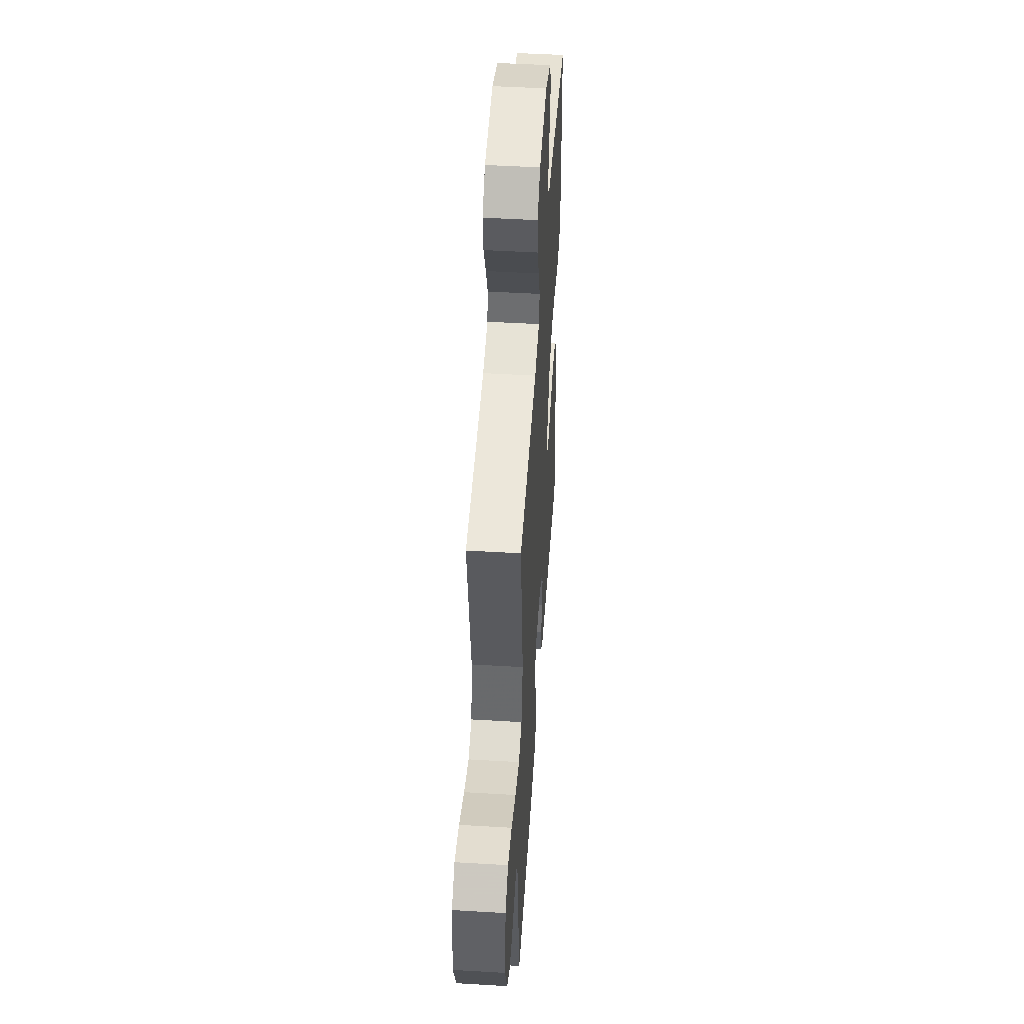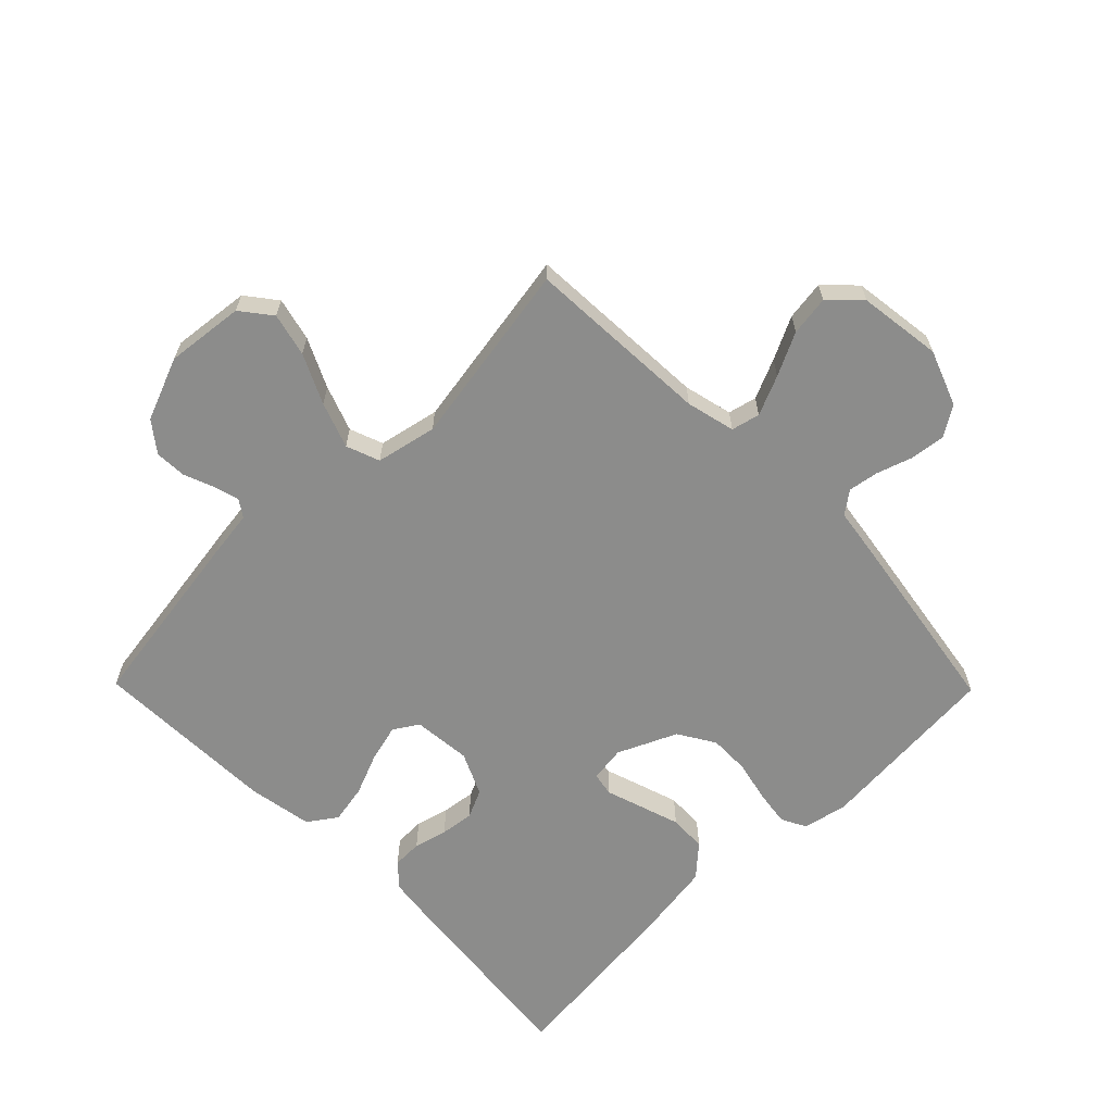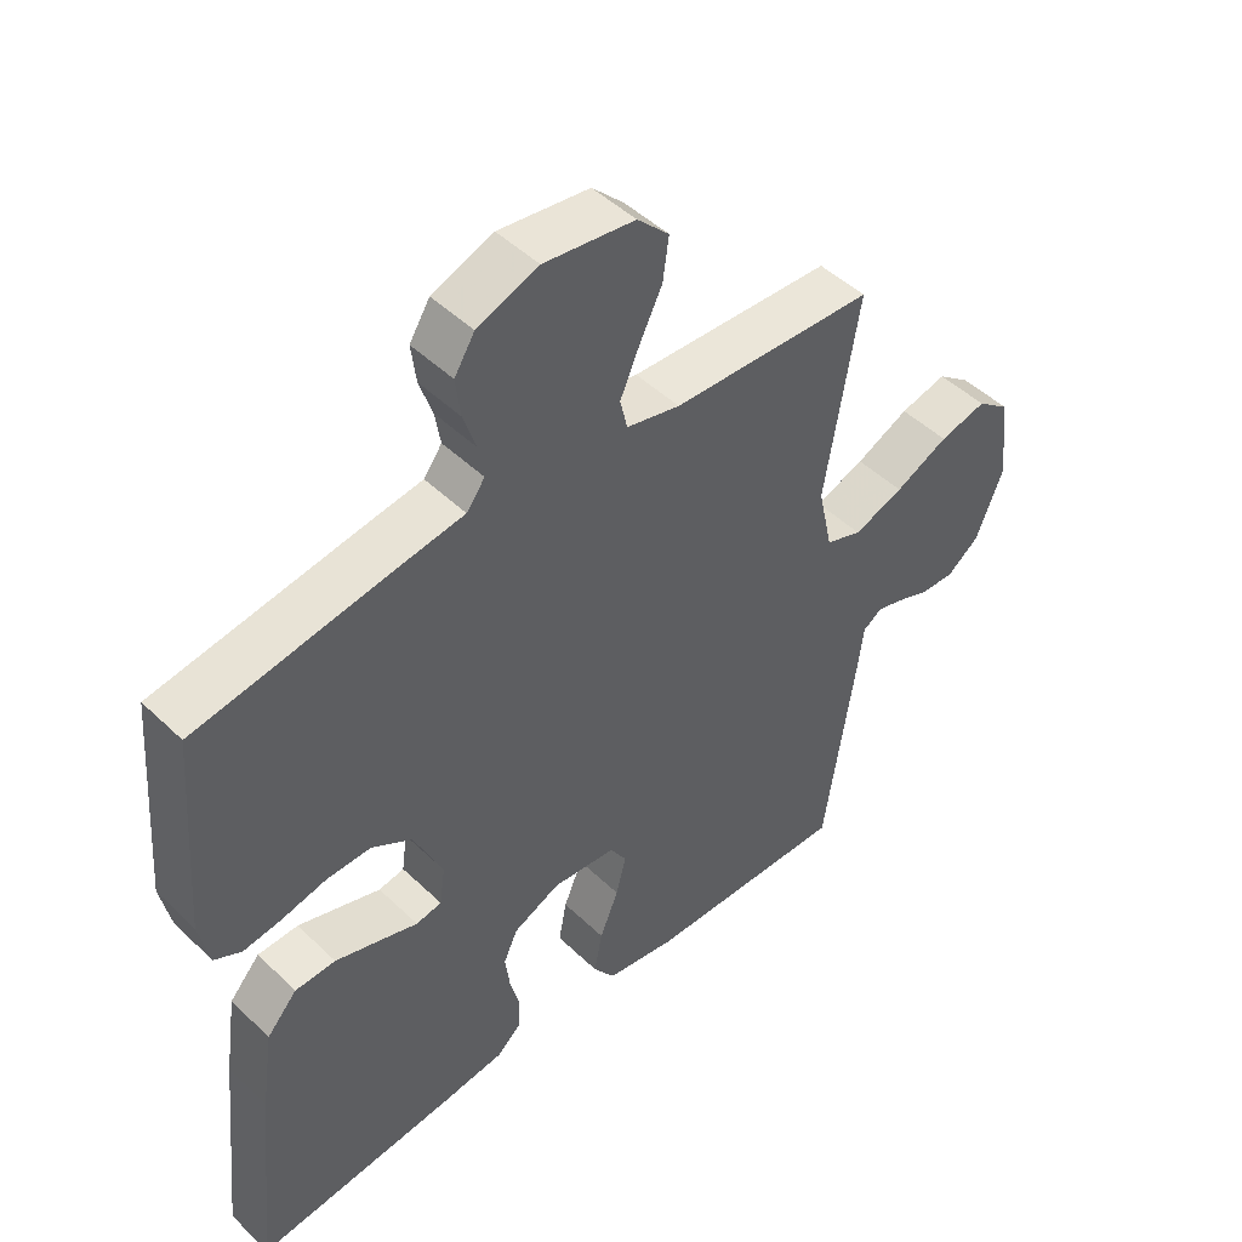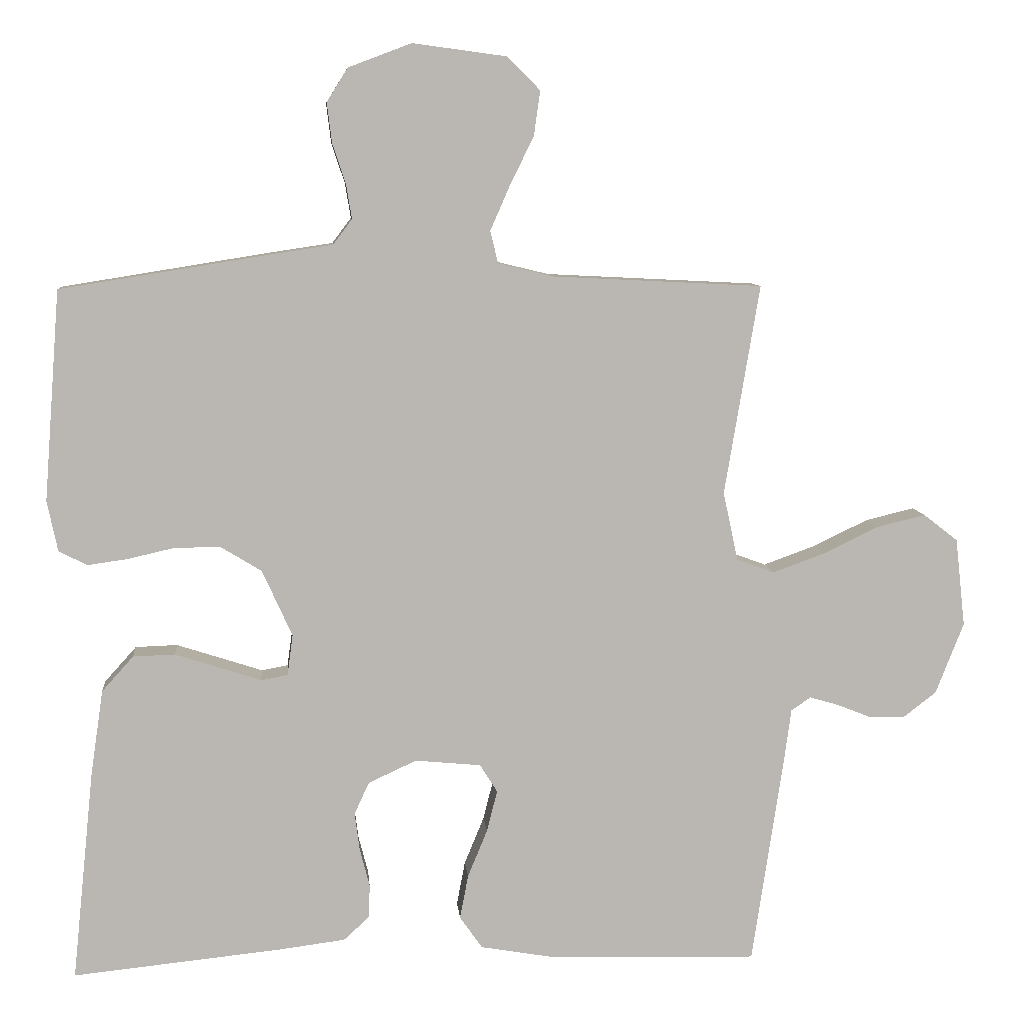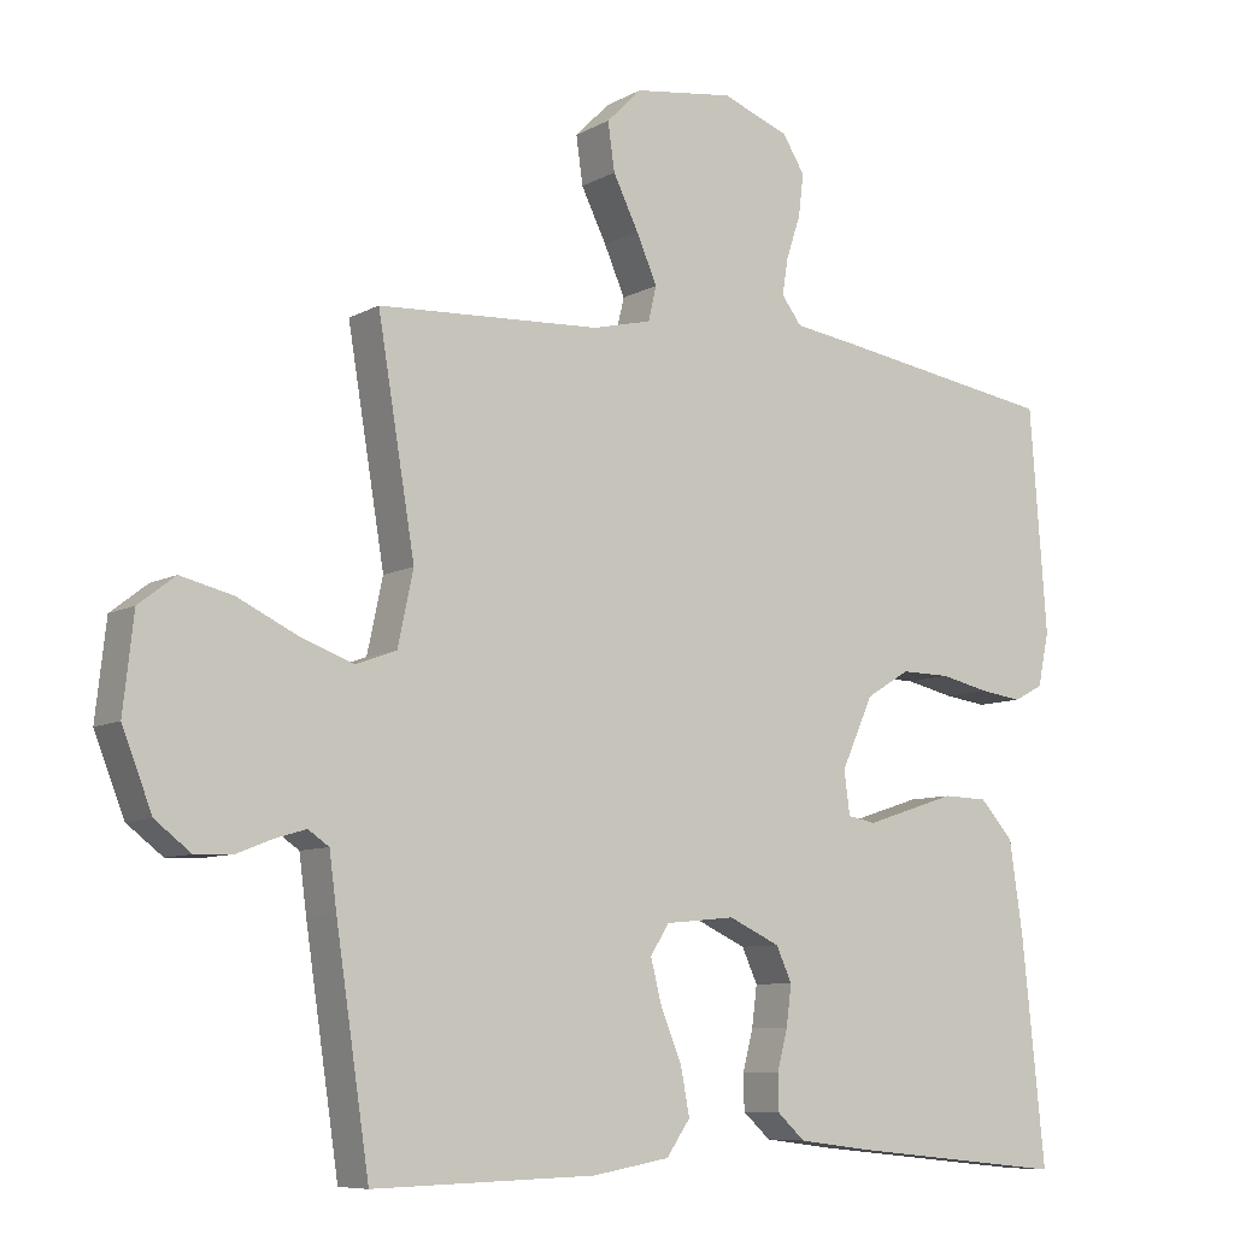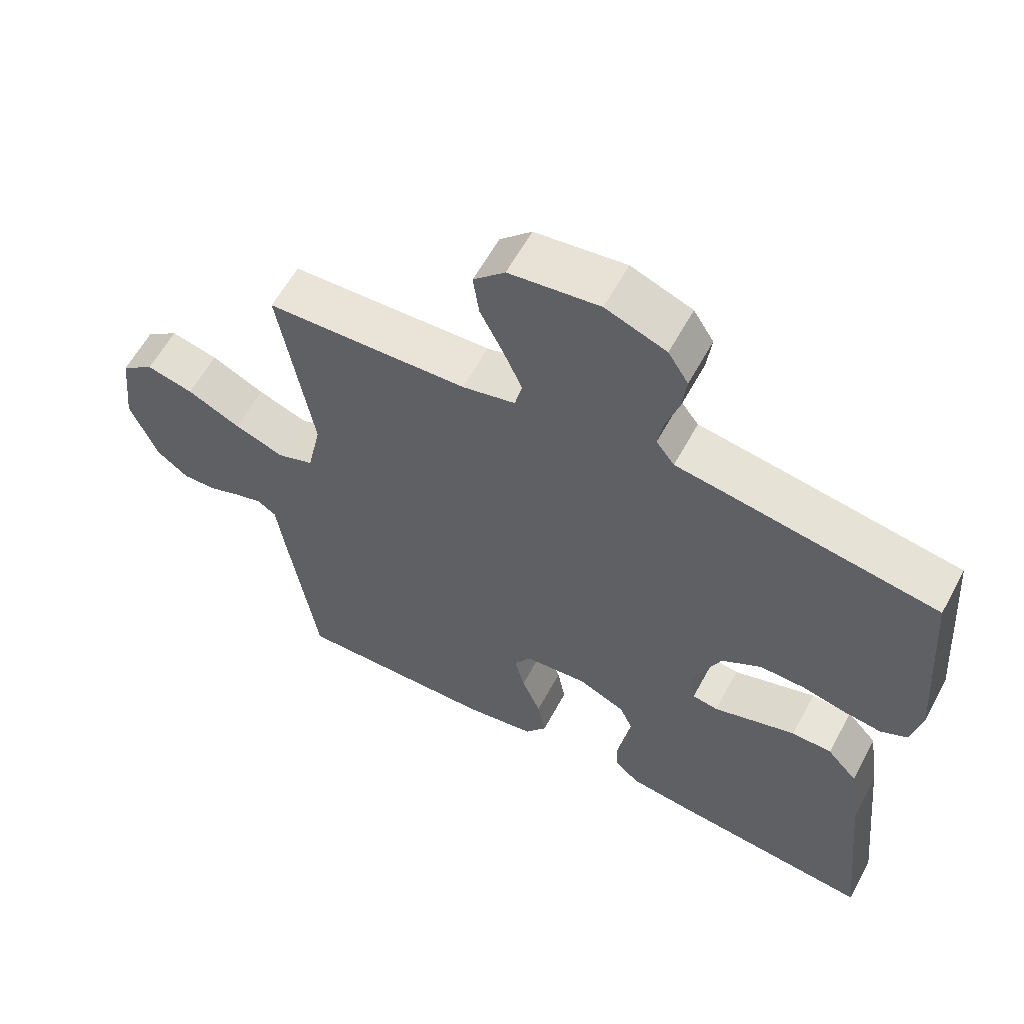
<metadata>
{"format":"obj","ext":"obj","renderer":"f3d","projection":"perspective","resolution":1024,"background":"white","views":[{"elev":48.8,"azim":-86.2,"up":"+Z"},{"elev":-64.1,"azim":-45.5,"up":"+Y"},{"elev":47.6,"azim":137.0,"up":"+Z"},{"elev":8.2,"azim":175.0,"up":"+Z"},{"elev":-8.2,"azim":-34.4,"up":"+Z"},{"elev":60.2,"azim":28.4,"up":"+Z"}]}
</metadata>
<code>
v -0.5 0.07 0.5
v -0.2 0.07 0.515
v -0.121 0.07 0.534
v -0.11 0.07 0.58
v -0.138 0.07 0.644
v -0.172 0.07 0.713
v -0.181 0.07 0.777
v -0.134 0.07 0.824
v 0 0.07 0.842
v 0.09 0.07 0.808
v 0.12 0.07 0.76
v 0.113 0.07 0.703
v 0.094 0.07 0.646
v 0.086 0.07 0.597
v 0.113 0.07 0.561
v 0.2 0.07 0.548
v 0.5 0.07 0.5
v 0.523 0.07 0.2
v 0.508 0.07 0.128
v 0.468 0.07 0.107
v 0.411 0.07 0.115
v 0.345 0.07 0.13
v 0.279 0.07 0.131
v 0.22 0.07 0.095
v 0.177 0.07 0
v 0.185 0.07 -0.058
v 0.223 0.07 -0.065
v 0.281 0.07 -0.046
v 0.346 0.07 -0.025
v 0.406 0.07 -0.027
v 0.451 0.07 -0.077
v 0.469 0.07 -0.2
v 0.5 0.07 -0.5
v 0.2 0.07 -0.469
v 0.107 0.07 -0.457
v 0.07 0.07 -0.423
v 0.069 0.07 -0.375
v 0.083 0.07 -0.321
v 0.09 0.07 -0.267
v 0.069 0.07 -0.221
v 0 0.07 -0.189
v -0.094 0.07 -0.198
v -0.119 0.07 -0.238
v -0.104 0.07 -0.297
v -0.076 0.07 -0.365
v -0.064 0.07 -0.428
v -0.096 0.07 -0.474
v -0.2 0.07 -0.492
v -0.5 0.07 -0.5
v -0.545 0.07 -0.2
v -0.555 0.07 -0.125
v -0.583 0.07 -0.106
v -0.624 0.07 -0.118
v -0.672 0.07 -0.137
v -0.723 0.07 -0.139
v -0.771 0.07 -0.102
v -0.811 0.07 0
v -0.797 0.07 0.126
v -0.748 0.07 0.164
v -0.678 0.07 0.147
v -0.599 0.07 0.109
v -0.525 0.07 0.082
v -0.471 0.07 0.102
v -0.45 0.07 0.2
v -0.5 0 0.5
v -0.2 0 0.515
v -0.121 0 0.534
v -0.11 0 0.58
v -0.138 0 0.644
v -0.172 0 0.713
v -0.181 0 0.777
v -0.134 0 0.824
v 0 0 0.842
v 0.09 0 0.808
v 0.12 0 0.76
v 0.113 0 0.703
v 0.094 0 0.646
v 0.086 0 0.597
v 0.113 0 0.561
v 0.2 0 0.548
v 0.5 0 0.5
v 0.523 0 0.2
v 0.508 0 0.128
v 0.468 0 0.107
v 0.411 0 0.115
v 0.345 0 0.13
v 0.279 0 0.131
v 0.22 0 0.095
v 0.177 0 0
v 0.185 0 -0.058
v 0.223 0 -0.065
v 0.281 0 -0.046
v 0.346 0 -0.025
v 0.406 0 -0.027
v 0.451 0 -0.077
v 0.469 0 -0.2
v 0.5 0 -0.5
v 0.2 0 -0.469
v 0.107 0 -0.457
v 0.07 0 -0.423
v 0.069 0 -0.375
v 0.083 0 -0.321
v 0.09 0 -0.267
v 0.069 0 -0.221
v 0 0 -0.189
v -0.094 0 -0.198
v -0.119 0 -0.238
v -0.104 0 -0.297
v -0.076 0 -0.365
v -0.064 0 -0.428
v -0.096 0 -0.474
v -0.2 0 -0.492
v -0.5 0 -0.5
v -0.545 0 -0.2
v -0.555 0 -0.125
v -0.583 0 -0.106
v -0.624 0 -0.118
v -0.672 0 -0.137
v -0.723 0 -0.139
v -0.771 0 -0.102
v -0.811 0 0
v -0.797 0 0.126
v -0.748 0 0.164
v -0.678 0 0.147
v -0.599 0 0.109
v -0.525 0 0.082
v -0.471 0 0.102
v -0.45 0 0.2
f 58 59 60 61
f 58 61 62
f 57 58 62
f 56 57 62
f 53 54 55 56
f 52 53 56 62
f 51 52 62 63
f 49 50 51 63
f 44 45 46 47
f 43 44 47 48
f 35 36 37 38
f 35 38 39
f 34 35 39
f 33 34 39 40
f 31 32 33 40
f 27 28 29 30
f 27 30 31 40
f 19 20 21 22
f 19 22 23
f 18 19 23
f 15 16 17 18
f 15 18 23
f 14 15 23 24
f 10 11 12 13
f 10 13 14
f 9 10 14
f 5 6 7 8
f 4 5 8 9
f 3 4 9 14
f 64 1 2
f 64 2 3
f 43 48 49 63
f 42 43 63 64
f 41 42 64 3
f 26 27 40 41
f 25 26 41 3
f 3 14 24 25
f 125 124 123 122
f 126 125 122
f 126 122 121
f 126 121 120
f 120 119 118 117
f 126 120 117 116
f 127 126 116 115
f 127 115 114 113
f 111 110 109 108
f 112 111 108 107
f 102 101 100 99
f 103 102 99
f 103 99 98
f 104 103 98 97
f 104 97 96 95
f 94 93 92 91
f 104 95 94 91
f 86 85 84 83
f 87 86 83
f 87 83 82
f 82 81 80 79
f 87 82 79
f 88 87 79 78
f 77 76 75 74
f 78 77 74
f 78 74 73
f 72 71 70 69
f 73 72 69 68
f 78 73 68 67
f 66 65 128
f 67 66 128
f 127 113 112 107
f 128 127 107 106
f 67 128 106 105
f 105 104 91 90
f 67 105 90 89
f 89 88 78 67
f 1 65 66 2
f 2 66 67 3
f 3 67 68 4
f 4 68 69 5
f 5 69 70 6
f 6 70 71 7
f 7 71 72 8
f 8 72 73 9
f 9 73 74 10
f 10 74 75 11
f 11 75 76 12
f 12 76 77 13
f 13 77 78 14
f 14 78 79 15
f 15 79 80 16
f 16 80 81 17
f 17 81 82 18
f 18 82 83 19
f 19 83 84 20
f 20 84 85 21
f 21 85 86 22
f 22 86 87 23
f 23 87 88 24
f 24 88 89 25
f 25 89 90 26
f 26 90 91 27
f 27 91 92 28
f 28 92 93 29
f 29 93 94 30
f 30 94 95 31
f 31 95 96 32
f 32 96 97 33
f 33 97 98 34
f 34 98 99 35
f 35 99 100 36
f 36 100 101 37
f 37 101 102 38
f 38 102 103 39
f 39 103 104 40
f 40 104 105 41
f 41 105 106 42
f 42 106 107 43
f 43 107 108 44
f 44 108 109 45
f 45 109 110 46
f 46 110 111 47
f 47 111 112 48
f 48 112 113 49
f 49 113 114 50
f 50 114 115 51
f 51 115 116 52
f 52 116 117 53
f 53 117 118 54
f 54 118 119 55
f 55 119 120 56
f 56 120 121 57
f 57 121 122 58
f 58 122 123 59
f 59 123 124 60
f 60 124 125 61
f 61 125 126 62
f 62 126 127 63
f 63 127 128 64
f 64 128 65 1

</code>
